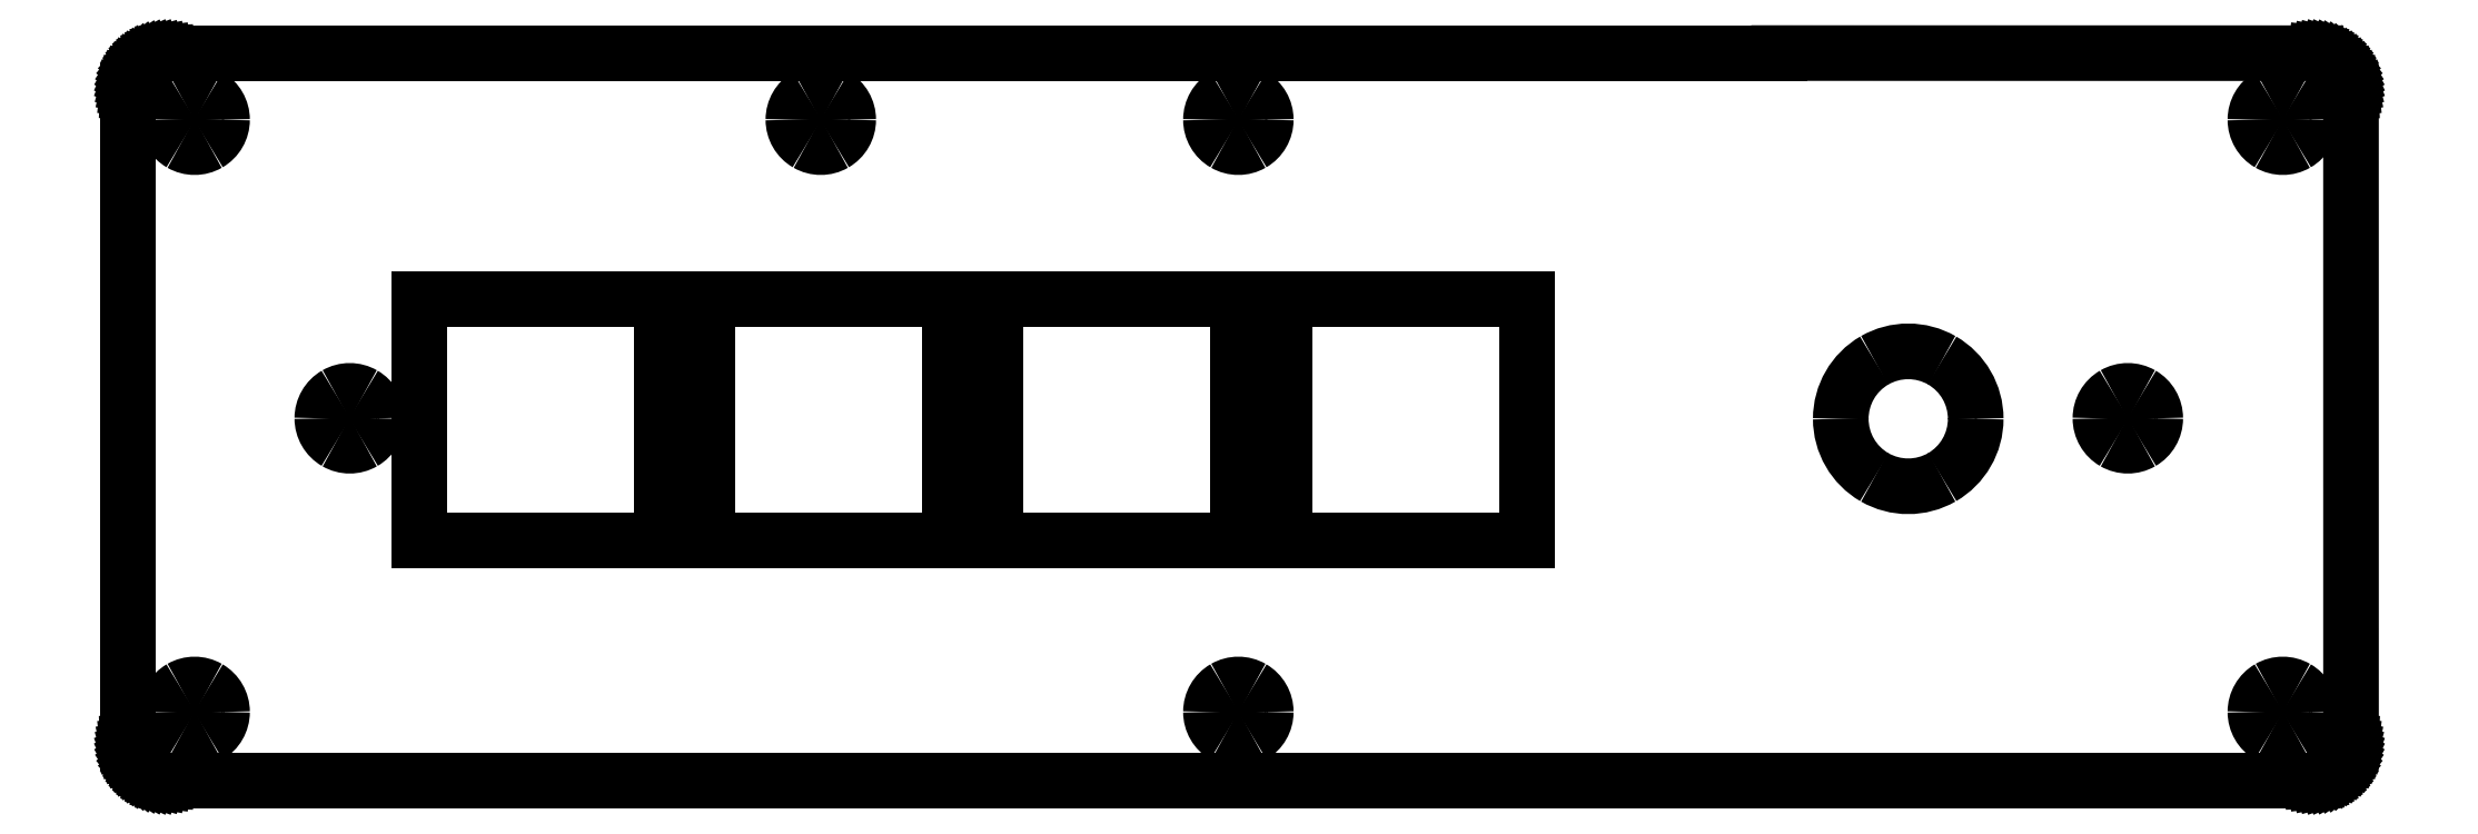
<metadata>
{"format":"dxf","ext":"dxf","renderer":"ezdxf+matplotlib","layout":"modelspace","background":"white","min_lineweight":24,"dpi":150}
</metadata>
<code>
0
SECTION
2
ENTITIES
0
LINE
8
0
10
6.938
20
42.96
30
0
11
6.782
21
42.95
31
0
0
LINE
8
0
10
6.782
20
42.95
30
0
11
6.628
21
42.91
31
0
0
LINE
8
0
10
6.628
20
42.91
30
0
11
6.476
21
42.87
31
0
0
LINE
8
0
10
6.476
20
42.87
30
0
11
6.329
21
42.82
31
0
0
LINE
8
0
10
6.329
20
42.82
30
0
11
6.187
21
42.75
31
0
0
LINE
8
0
10
6.187
20
42.75
30
0
11
6.05
21
42.68
31
0
0
LINE
8
0
10
6.05
20
42.68
30
0
11
5.919
21
42.59
31
0
0
LINE
8
0
10
5.919
20
42.59
30
0
11
5.796
21
42.49
31
0
0
LINE
8
0
10
5.796
20
42.49
30
0
11
5.68
21
42.38
31
0
0
LINE
8
0
10
5.68
20
42.38
30
0
11
5.574
21
42.27
31
0
0
LINE
8
0
10
5.574
20
42.27
30
0
11
5.476
21
42.15
31
0
0
LINE
8
0
10
5.476
20
42.15
30
0
11
5.389
21
42.01
31
0
0
LINE
8
0
10
5.389
20
42.01
30
0
11
5.312
21
41.88
31
0
0
LINE
8
0
10
5.312
20
41.88
30
0
11
5.247
21
41.74
31
0
0
LINE
8
0
10
5.247
20
41.74
30
0
11
5.192
21
41.59
31
0
0
LINE
8
0
10
5.192
20
41.59
30
0
11
5.15
21
41.44
31
0
0
LINE
8
0
10
5.15
20
41.44
30
0
11
5.119
21
41.28
31
0
0
LINE
8
0
10
5.119
20
41.28
30
0
11
5.101
21
41.13
31
0
0
LINE
8
0
10
5.101
20
41.13
30
0
11
5.094
21
40.97
31
0
0
LINE
8
0
10
5.094
20
40.97
30
0
11
5.094
21
7.094
31
0
0
LINE
8
0
10
5.094
20
7.094
30
0
11
5.101
21
6.937
31
0
0
LINE
8
0
10
5.101
20
6.937
30
0
11
5.119
21
6.781
31
0
0
LINE
8
0
10
5.119
20
6.781
30
0
11
5.15
21
6.627
31
0
0
LINE
8
0
10
5.15
20
6.627
30
0
11
5.192
21
6.475
31
0
0
LINE
8
0
10
5.192
20
6.475
30
0
11
5.247
21
6.328
31
0
0
LINE
8
0
10
5.247
20
6.328
30
0
11
5.312
21
6.186
31
0
0
LINE
8
0
10
5.312
20
6.186
30
0
11
5.389
21
6.049
31
0
0
LINE
8
0
10
5.389
20
6.049
30
0
11
5.476
21
5.918
31
0
0
LINE
8
0
10
5.476
20
5.918
30
0
11
5.574
21
5.795
31
0
0
LINE
8
0
10
5.574
20
5.795
30
0
11
5.68
21
5.679
31
0
0
LINE
8
0
10
5.68
20
5.679
30
0
11
5.796
21
5.573
31
0
0
LINE
8
0
10
5.796
20
5.573
30
0
11
5.919
21
5.475
31
0
0
LINE
8
0
10
5.919
20
5.475
30
0
11
6.05
21
5.388
31
0
0
LINE
8
0
10
6.05
20
5.388
30
0
11
6.187
21
5.311
31
0
0
LINE
8
0
10
6.187
20
5.311
30
0
11
6.329
21
5.246
31
0
0
LINE
8
0
10
6.329
20
5.246
30
0
11
6.476
21
5.191
31
0
0
LINE
8
0
10
6.476
20
5.191
30
0
11
6.628
21
5.149
31
0
0
LINE
8
0
10
6.628
20
5.149
30
0
11
6.782
21
5.118
31
0
0
LINE
8
0
10
6.782
20
5.118
30
0
11
6.938
21
5.1
31
0
0
LINE
8
0
10
6.938
20
5.1
30
0
11
7.094
21
5.094
31
0
0
LINE
8
0
10
7.094
20
5.094
30
0
11
118.8
21
5.094
31
0
0
LINE
8
0
10
118.8
20
5.094
30
0
11
118.9
21
5.1
31
0
0
LINE
8
0
10
118.9
20
5.1
30
0
11
119.1
21
5.118
31
0
0
LINE
8
0
10
119.1
20
5.118
30
0
11
119.2
21
5.149
31
0
0
LINE
8
0
10
119.2
20
5.149
30
0
11
119.4
21
5.191
31
0
0
LINE
8
0
10
119.4
20
5.191
30
0
11
119.5
21
5.246
31
0
0
LINE
8
0
10
119.5
20
5.246
30
0
11
119.7
21
5.311
31
0
0
LINE
8
0
10
119.7
20
5.311
30
0
11
119.8
21
5.388
31
0
0
LINE
8
0
10
119.8
20
5.388
30
0
11
119.9
21
5.475
31
0
0
LINE
8
0
10
119.9
20
5.475
30
0
11
120.1
21
5.573
31
0
0
LINE
8
0
10
120.1
20
5.573
30
0
11
120.2
21
5.679
31
0
0
LINE
8
0
10
120.2
20
5.679
30
0
11
120.3
21
5.795
31
0
0
LINE
8
0
10
120.3
20
5.795
30
0
11
120.4
21
5.918
31
0
0
LINE
8
0
10
120.4
20
5.918
30
0
11
120.5
21
6.049
31
0
0
LINE
8
0
10
120.5
20
6.049
30
0
11
120.5
21
6.186
31
0
0
LINE
8
0
10
120.5
20
6.186
30
0
11
120.6
21
6.328
31
0
0
LINE
8
0
10
120.6
20
6.328
30
0
11
120.7
21
6.475
31
0
0
LINE
8
0
10
120.7
20
6.475
30
0
11
120.7
21
6.627
31
0
0
LINE
8
0
10
120.7
20
6.627
30
0
11
120.7
21
6.781
31
0
0
LINE
8
0
10
120.7
20
6.781
30
0
11
120.8
21
6.937
31
0
0
LINE
8
0
10
120.8
20
6.937
30
0
11
120.8
21
7.093
31
0
0
LINE
8
0
10
120.8
20
7.093
30
0
11
120.8
21
40.97
31
0
0
LINE
8
0
10
120.8
20
40.97
30
0
11
120.8
21
41.13
31
0
0
LINE
8
0
10
120.8
20
41.13
30
0
11
120.7
21
41.28
31
0
0
LINE
8
0
10
120.7
20
41.28
30
0
11
120.7
21
41.44
31
0
0
LINE
8
0
10
120.7
20
41.44
30
0
11
120.7
21
41.59
31
0
0
LINE
8
0
10
120.7
20
41.59
30
0
11
120.6
21
41.74
31
0
0
LINE
8
0
10
120.6
20
41.74
30
0
11
120.5
21
41.88
31
0
0
LINE
8
0
10
120.5
20
41.88
30
0
11
120.5
21
42.01
31
0
0
LINE
8
0
10
120.5
20
42.01
30
0
11
120.4
21
42.15
31
0
0
LINE
8
0
10
120.4
20
42.15
30
0
11
120.3
21
42.27
31
0
0
LINE
8
0
10
120.3
20
42.27
30
0
11
120.2
21
42.38
31
0
0
LINE
8
0
10
120.2
20
42.38
30
0
11
120.1
21
42.49
31
0
0
LINE
8
0
10
120.1
20
42.49
30
0
11
119.9
21
42.59
31
0
0
LINE
8
0
10
119.9
20
42.59
30
0
11
119.8
21
42.68
31
0
0
LINE
8
0
10
119.8
20
42.68
30
0
11
119.7
21
42.75
31
0
0
LINE
8
0
10
119.7
20
42.75
30
0
11
119.5
21
42.82
31
0
0
LINE
8
0
10
119.5
20
42.82
30
0
11
119.4
21
42.87
31
0
0
LINE
8
0
10
119.4
20
42.87
30
0
11
119.2
21
42.91
31
0
0
LINE
8
0
10
119.2
20
42.91
30
0
11
119.1
21
42.95
31
0
0
LINE
8
0
10
119.1
20
42.95
30
0
11
118.9
21
42.96
31
0
0
LINE
8
0
10
118.9
20
42.96
30
0
11
91
21
42.97
31
0
0
LINE
8
0
10
91
20
42.97
30
0
11
7.094
21
42.97
31
0
0
LINE
8
0
10
7.094
20
42.97
30
0
11
6.938
21
42.96
31
0
0
LINE
8
0
10
20.25
20
30.19
30
0
11
32.86
21
30.19
31
0
0
LINE
8
0
10
32.86
20
30.19
30
0
11
32.86
21
17.58
31
0
0
LINE
8
0
10
32.86
20
17.58
30
0
11
20.25
21
17.58
31
0
0
LINE
8
0
10
20.25
20
17.58
30
0
11
20.25
21
30.19
31
0
0
LINE
8
0
10
35.25
20
30.19
30
0
11
47.86
21
30.19
31
0
0
LINE
8
0
10
47.86
20
30.19
30
0
11
47.86
21
17.58
31
0
0
LINE
8
0
10
47.86
20
17.58
30
0
11
35.25
21
17.58
31
0
0
LINE
8
0
10
35.25
20
17.58
30
0
11
35.25
21
30.19
31
0
0
LINE
8
0
10
50.25
20
30.19
30
0
11
62.86
21
30.19
31
0
0
LINE
8
0
10
62.86
20
30.19
30
0
11
62.86
21
17.58
31
0
0
LINE
8
0
10
62.86
20
17.58
30
0
11
50.25
21
17.58
31
0
0
LINE
8
0
10
50.25
20
17.58
30
0
11
50.25
21
30.19
31
0
0
LINE
8
0
10
65.25
20
30.19
30
0
11
77.86
21
30.19
31
0
0
LINE
8
0
10
77.86
20
30.19
30
0
11
77.86
21
17.58
31
0
0
LINE
8
0
10
77.86
20
17.58
30
0
11
65.25
21
17.58
31
0
0
LINE
8
0
10
65.25
20
17.58
30
0
11
65.25
21
30.19
31
0
0
SPLINE
8
0
70
8
71
3
72
8
73
4
74
0
40
0
40
0
40
0
40
0
40
1
40
1
40
1
40
1
10
101.2
20
23.94
30
0
10
101.2
20
22.68
30
0
10
100.6
20
21.52
30
0
10
99.48
20
20.9
30
0
0
SPLINE
8
0
70
8
71
3
72
8
73
4
74
0
40
0
40
0
40
0
40
0
40
1
40
1
40
1
40
1
10
99.48
20
20.9
30
0
10
98.39
20
20.27
30
0
10
97.05
20
20.27
30
0
10
95.97
20
20.9
30
0
0
SPLINE
8
0
70
8
71
3
72
8
73
4
74
0
40
0
40
0
40
0
40
0
40
1
40
1
40
1
40
1
10
95.97
20
20.9
30
0
10
94.88
20
21.52
30
0
10
94.21
20
22.68
30
0
10
94.21
20
23.94
30
0
0
SPLINE
8
0
70
8
71
3
72
8
73
4
74
0
40
0
40
0
40
0
40
0
40
1
40
1
40
1
40
1
10
94.21
20
23.94
30
0
10
94.21
20
25.19
30
0
10
94.88
20
26.35
30
0
10
95.97
20
26.98
30
0
0
SPLINE
8
0
70
8
71
3
72
8
73
4
74
0
40
0
40
0
40
0
40
0
40
1
40
1
40
1
40
1
10
95.97
20
26.98
30
0
10
97.05
20
27.6
30
0
10
98.39
20
27.6
30
0
10
99.48
20
26.98
30
0
0
SPLINE
8
0
70
8
71
3
72
8
73
4
74
0
40
0
40
0
40
0
40
0
40
1
40
1
40
1
40
1
10
99.48
20
26.98
30
0
10
100.6
20
26.35
30
0
10
101.2
20
25.19
30
0
10
101.2
20
23.94
30
0
0
LINE
8
0
10
101.2
20
23.94
30
0
11
101.2
21
23.94
31
0
0
SPLINE
8
0
70
8
71
3
72
8
73
4
74
0
40
0
40
0
40
0
40
0
40
1
40
1
40
1
40
1
10
9.996
20
39.5
30
0
10
9.996
20
38.99
30
0
10
9.724
20
38.52
30
0
10
9.283
20
38.27
30
0
0
SPLINE
8
0
70
8
71
3
72
8
73
4
74
0
40
0
40
0
40
0
40
0
40
1
40
1
40
1
40
1
10
9.283
20
38.27
30
0
10
8.842
20
38.01
30
0
10
8.298
20
38.01
30
0
10
7.857
20
38.27
30
0
0
SPLINE
8
0
70
8
71
3
72
8
73
4
74
0
40
0
40
0
40
0
40
0
40
1
40
1
40
1
40
1
10
7.857
20
38.27
30
0
10
7.416
20
38.52
30
0
10
7.144
20
38.99
30
0
10
7.144
20
39.5
30
0
0
SPLINE
8
0
70
8
71
3
72
8
73
4
74
0
40
0
40
0
40
0
40
0
40
1
40
1
40
1
40
1
10
7.144
20
39.5
30
0
10
7.144
20
40.01
30
0
10
7.416
20
40.48
30
0
10
7.857
20
40.74
30
0
0
SPLINE
8
0
70
8
71
3
72
8
73
4
74
0
40
0
40
0
40
0
40
0
40
1
40
1
40
1
40
1
10
7.857
20
40.74
30
0
10
8.298
20
40.99
30
0
10
8.842
20
40.99
30
0
10
9.283
20
40.74
30
0
0
SPLINE
8
0
70
8
71
3
72
8
73
4
74
0
40
0
40
0
40
0
40
0
40
1
40
1
40
1
40
1
10
9.283
20
40.74
30
0
10
9.724
20
40.48
30
0
10
9.996
20
40.01
30
0
10
9.996
20
39.5
30
0
0
LINE
8
0
10
9.996
20
39.5
30
0
11
9.996
21
39.5
31
0
0
SPLINE
8
0
70
8
71
3
72
8
73
4
74
0
40
0
40
0
40
0
40
0
40
1
40
1
40
1
40
1
10
42.57
20
39.5
30
0
10
42.57
20
38.99
30
0
10
42.3
20
38.52
30
0
10
41.86
20
38.27
30
0
0
SPLINE
8
0
70
8
71
3
72
8
73
4
74
0
40
0
40
0
40
0
40
0
40
1
40
1
40
1
40
1
10
41.86
20
38.27
30
0
10
41.42
20
38.01
30
0
10
40.88
20
38.01
30
0
10
40.43
20
38.27
30
0
0
SPLINE
8
0
70
8
71
3
72
8
73
4
74
0
40
0
40
0
40
0
40
0
40
1
40
1
40
1
40
1
10
40.43
20
38.27
30
0
10
39.99
20
38.52
30
0
10
39.72
20
38.99
30
0
10
39.72
20
39.5
30
0
0
SPLINE
8
0
70
8
71
3
72
8
73
4
74
0
40
0
40
0
40
0
40
0
40
1
40
1
40
1
40
1
10
39.72
20
39.5
30
0
10
39.72
20
40.01
30
0
10
39.99
20
40.48
30
0
10
40.43
20
40.74
30
0
0
SPLINE
8
0
70
8
71
3
72
8
73
4
74
0
40
0
40
0
40
0
40
0
40
1
40
1
40
1
40
1
10
40.43
20
40.74
30
0
10
40.88
20
40.99
30
0
10
41.42
20
40.99
30
0
10
41.86
20
40.74
30
0
0
SPLINE
8
0
70
8
71
3
72
8
73
4
74
0
40
0
40
0
40
0
40
0
40
1
40
1
40
1
40
1
10
41.86
20
40.74
30
0
10
42.3
20
40.48
30
0
10
42.57
20
40.01
30
0
10
42.57
20
39.5
30
0
0
LINE
8
0
10
42.57
20
39.5
30
0
11
42.57
21
39.5
31
0
0
SPLINE
8
0
70
8
71
3
72
8
73
4
74
0
40
0
40
0
40
0
40
0
40
1
40
1
40
1
40
1
10
64.3
20
39.5
30
0
10
64.3
20
38.99
30
0
10
64.03
20
38.52
30
0
10
63.58
20
38.27
30
0
0
SPLINE
8
0
70
8
71
3
72
8
73
4
74
0
40
0
40
0
40
0
40
0
40
1
40
1
40
1
40
1
10
63.58
20
38.27
30
0
10
63.14
20
38.01
30
0
10
62.6
20
38.01
30
0
10
62.16
20
38.27
30
0
0
SPLINE
8
0
70
8
71
3
72
8
73
4
74
0
40
0
40
0
40
0
40
0
40
1
40
1
40
1
40
1
10
62.16
20
38.27
30
0
10
61.72
20
38.52
30
0
10
61.45
20
38.99
30
0
10
61.45
20
39.5
30
0
0
SPLINE
8
0
70
8
71
3
72
8
73
4
74
0
40
0
40
0
40
0
40
0
40
1
40
1
40
1
40
1
10
61.45
20
39.5
30
0
10
61.45
20
40.01
30
0
10
61.72
20
40.48
30
0
10
62.16
20
40.74
30
0
0
SPLINE
8
0
70
8
71
3
72
8
73
4
74
0
40
0
40
0
40
0
40
0
40
1
40
1
40
1
40
1
10
62.16
20
40.74
30
0
10
62.6
20
40.99
30
0
10
63.14
20
40.99
30
0
10
63.58
20
40.74
30
0
0
SPLINE
8
0
70
8
71
3
72
8
73
4
74
0
40
0
40
0
40
0
40
0
40
1
40
1
40
1
40
1
10
63.58
20
40.74
30
0
10
64.03
20
40.48
30
0
10
64.3
20
40.01
30
0
10
64.3
20
39.5
30
0
0
LINE
8
0
10
64.3
20
39.5
30
0
11
64.3
21
39.5
31
0
0
SPLINE
8
0
70
8
71
3
72
8
73
4
74
0
40
0
40
0
40
0
40
0
40
1
40
1
40
1
40
1
10
118.6
20
39.5
30
0
10
118.6
20
38.99
30
0
10
118.4
20
38.52
30
0
10
117.9
20
38.27
30
0
0
SPLINE
8
0
70
8
71
3
72
8
73
4
74
0
40
0
40
0
40
0
40
0
40
1
40
1
40
1
40
1
10
117.9
20
38.27
30
0
10
117.5
20
38.01
30
0
10
116.9
20
38.01
30
0
10
116.5
20
38.27
30
0
0
SPLINE
8
0
70
8
71
3
72
8
73
4
74
0
40
0
40
0
40
0
40
0
40
1
40
1
40
1
40
1
10
116.5
20
38.27
30
0
10
116.1
20
38.52
30
0
10
115.8
20
38.99
30
0
10
115.8
20
39.5
30
0
0
SPLINE
8
0
70
8
71
3
72
8
73
4
74
0
40
0
40
0
40
0
40
0
40
1
40
1
40
1
40
1
10
115.8
20
39.5
30
0
10
115.8
20
40.01
30
0
10
116.1
20
40.48
30
0
10
116.5
20
40.74
30
0
0
SPLINE
8
0
70
8
71
3
72
8
73
4
74
0
40
0
40
0
40
0
40
0
40
1
40
1
40
1
40
1
10
116.5
20
40.74
30
0
10
116.9
20
40.99
30
0
10
117.5
20
40.99
30
0
10
117.9
20
40.74
30
0
0
SPLINE
8
0
70
8
71
3
72
8
73
4
74
0
40
0
40
0
40
0
40
0
40
1
40
1
40
1
40
1
10
117.9
20
40.74
30
0
10
118.4
20
40.48
30
0
10
118.6
20
40.01
30
0
10
118.6
20
39.5
30
0
0
LINE
8
0
10
118.6
20
39.5
30
0
11
118.6
21
39.5
31
0
0
SPLINE
8
0
70
8
71
3
72
8
73
4
74
0
40
0
40
0
40
0
40
0
40
1
40
1
40
1
40
1
10
9.996
20
8.686
30
0
10
9.996
20
8.176
30
0
10
9.724
20
7.705
30
0
10
9.283
20
7.451
30
0
0
SPLINE
8
0
70
8
71
3
72
8
73
4
74
0
40
0
40
0
40
0
40
0
40
1
40
1
40
1
40
1
10
9.283
20
7.451
30
0
10
8.842
20
7.196
30
0
10
8.298
20
7.196
30
0
10
7.857
20
7.451
30
0
0
SPLINE
8
0
70
8
71
3
72
8
73
4
74
0
40
0
40
0
40
0
40
0
40
1
40
1
40
1
40
1
10
7.857
20
7.451
30
0
10
7.416
20
7.705
30
0
10
7.144
20
8.176
30
0
10
7.144
20
8.686
30
0
0
SPLINE
8
0
70
8
71
3
72
8
73
4
74
0
40
0
40
0
40
0
40
0
40
1
40
1
40
1
40
1
10
7.144
20
8.686
30
0
10
7.144
20
9.195
30
0
10
7.416
20
9.666
30
0
10
7.857
20
9.921
30
0
0
SPLINE
8
0
70
8
71
3
72
8
73
4
74
0
40
0
40
0
40
0
40
0
40
1
40
1
40
1
40
1
10
7.857
20
9.921
30
0
10
8.298
20
10.18
30
0
10
8.842
20
10.18
30
0
10
9.283
20
9.921
30
0
0
SPLINE
8
0
70
8
71
3
72
8
73
4
74
0
40
0
40
0
40
0
40
0
40
1
40
1
40
1
40
1
10
9.283
20
9.921
30
0
10
9.724
20
9.666
30
0
10
9.996
20
9.195
30
0
10
9.996
20
8.686
30
0
0
LINE
8
0
10
9.996
20
8.686
30
0
11
9.996
21
8.686
31
0
0
SPLINE
8
0
70
8
71
3
72
8
73
4
74
0
40
0
40
0
40
0
40
0
40
1
40
1
40
1
40
1
10
64.3
20
8.686
30
0
10
64.3
20
8.176
30
0
10
64.03
20
7.706
30
0
10
63.58
20
7.451
30
0
0
SPLINE
8
0
70
8
71
3
72
8
73
4
74
0
40
0
40
0
40
0
40
0
40
1
40
1
40
1
40
1
10
63.58
20
7.451
30
0
10
63.14
20
7.196
30
0
10
62.6
20
7.196
30
0
10
62.16
20
7.451
30
0
0
SPLINE
8
0
70
8
71
3
72
8
73
4
74
0
40
0
40
0
40
0
40
0
40
1
40
1
40
1
40
1
10
62.16
20
7.451
30
0
10
61.72
20
7.706
30
0
10
61.45
20
8.176
30
0
10
61.45
20
8.686
30
0
0
SPLINE
8
0
70
8
71
3
72
8
73
4
74
0
40
0
40
0
40
0
40
0
40
1
40
1
40
1
40
1
10
61.45
20
8.686
30
0
10
61.45
20
9.195
30
0
10
61.72
20
9.666
30
0
10
62.16
20
9.921
30
0
0
SPLINE
8
0
70
8
71
3
72
8
73
4
74
0
40
0
40
0
40
0
40
0
40
1
40
1
40
1
40
1
10
62.16
20
9.921
30
0
10
62.6
20
10.18
30
0
10
63.14
20
10.18
30
0
10
63.58
20
9.921
30
0
0
SPLINE
8
0
70
8
71
3
72
8
73
4
74
0
40
0
40
0
40
0
40
0
40
1
40
1
40
1
40
1
10
63.58
20
9.921
30
0
10
64.03
20
9.666
30
0
10
64.3
20
9.195
30
0
10
64.3
20
8.686
30
0
0
LINE
8
0
10
64.3
20
8.686
30
0
11
64.3
21
8.686
31
0
0
SPLINE
8
0
70
8
71
3
72
8
73
4
74
0
40
0
40
0
40
0
40
0
40
1
40
1
40
1
40
1
10
118.6
20
8.686
30
0
10
118.6
20
8.176
30
0
10
118.4
20
7.706
30
0
10
117.9
20
7.451
30
0
0
SPLINE
8
0
70
8
71
3
72
8
73
4
74
0
40
0
40
0
40
0
40
0
40
1
40
1
40
1
40
1
10
117.9
20
7.451
30
0
10
117.5
20
7.196
30
0
10
116.9
20
7.196
30
0
10
116.5
20
7.451
30
0
0
SPLINE
8
0
70
8
71
3
72
8
73
4
74
0
40
0
40
0
40
0
40
0
40
1
40
1
40
1
40
1
10
116.5
20
7.451
30
0
10
116.1
20
7.706
30
0
10
115.8
20
8.176
30
0
10
115.8
20
8.686
30
0
0
SPLINE
8
0
70
8
71
3
72
8
73
4
74
0
40
0
40
0
40
0
40
0
40
1
40
1
40
1
40
1
10
115.8
20
8.686
30
0
10
115.8
20
9.195
30
0
10
116.1
20
9.666
30
0
10
116.5
20
9.921
30
0
0
SPLINE
8
0
70
8
71
3
72
8
73
4
74
0
40
0
40
0
40
0
40
0
40
1
40
1
40
1
40
1
10
116.5
20
9.921
30
0
10
116.9
20
10.18
30
0
10
117.5
20
10.18
30
0
10
117.9
20
9.921
30
0
0
SPLINE
8
0
70
8
71
3
72
8
73
4
74
0
40
0
40
0
40
0
40
0
40
1
40
1
40
1
40
1
10
117.9
20
9.921
30
0
10
118.4
20
9.666
30
0
10
118.6
20
9.195
30
0
10
118.6
20
8.686
30
0
0
LINE
8
0
10
118.6
20
8.686
30
0
11
118.6
21
8.686
31
0
0
SPLINE
8
0
70
8
71
3
72
8
73
4
74
0
40
0
40
0
40
0
40
0
40
1
40
1
40
1
40
1
10
18.06
20
23.96
30
0
10
18.06
20
23.46
30
0
10
17.79
20
22.98
30
0
10
17.35
20
22.73
30
0
0
SPLINE
8
0
70
8
71
3
72
8
73
4
74
0
40
0
40
0
40
0
40
0
40
1
40
1
40
1
40
1
10
17.35
20
22.73
30
0
10
16.91
20
22.47
30
0
10
16.37
20
22.47
30
0
10
15.93
20
22.73
30
0
0
SPLINE
8
0
70
8
71
3
72
8
73
4
74
0
40
0
40
0
40
0
40
0
40
1
40
1
40
1
40
1
10
15.93
20
22.73
30
0
10
15.48
20
22.98
30
0
10
15.21
20
23.46
30
0
10
15.21
20
23.96
30
0
0
SPLINE
8
0
70
8
71
3
72
8
73
4
74
0
40
0
40
0
40
0
40
0
40
1
40
1
40
1
40
1
10
15.21
20
23.96
30
0
10
15.21
20
24.47
30
0
10
15.48
20
24.95
30
0
10
15.93
20
25.2
30
0
0
SPLINE
8
0
70
8
71
3
72
8
73
4
74
0
40
0
40
0
40
0
40
0
40
1
40
1
40
1
40
1
10
15.93
20
25.2
30
0
10
16.37
20
25.45
30
0
10
16.91
20
25.45
30
0
10
17.35
20
25.2
30
0
0
SPLINE
8
0
70
8
71
3
72
8
73
4
74
0
40
0
40
0
40
0
40
0
40
1
40
1
40
1
40
1
10
17.35
20
25.2
30
0
10
17.79
20
24.95
30
0
10
18.06
20
24.47
30
0
10
18.06
20
23.96
30
0
0
LINE
8
0
10
18.06
20
23.96
30
0
11
18.06
21
23.96
31
0
0
SPLINE
8
0
70
8
71
3
72
8
73
4
74
0
40
0
40
0
40
0
40
0
40
1
40
1
40
1
40
1
10
110.6
20
23.96
30
0
10
110.6
20
23.46
30
0
10
110.3
20
22.98
30
0
10
109.9
20
22.73
30
0
0
SPLINE
8
0
70
8
71
3
72
8
73
4
74
0
40
0
40
0
40
0
40
0
40
1
40
1
40
1
40
1
10
109.9
20
22.73
30
0
10
109.4
20
22.47
30
0
10
108.9
20
22.47
30
0
10
108.4
20
22.73
30
0
0
SPLINE
8
0
70
8
71
3
72
8
73
4
74
0
40
0
40
0
40
0
40
0
40
1
40
1
40
1
40
1
10
108.4
20
22.73
30
0
10
108
20
22.98
30
0
10
107.7
20
23.46
30
0
10
107.7
20
23.96
30
0
0
SPLINE
8
0
70
8
71
3
72
8
73
4
74
0
40
0
40
0
40
0
40
0
40
1
40
1
40
1
40
1
10
107.7
20
23.96
30
0
10
107.7
20
24.47
30
0
10
108
20
24.95
30
0
10
108.4
20
25.2
30
0
0
SPLINE
8
0
70
8
71
3
72
8
73
4
74
0
40
0
40
0
40
0
40
0
40
1
40
1
40
1
40
1
10
108.4
20
25.2
30
0
10
108.9
20
25.45
30
0
10
109.4
20
25.45
30
0
10
109.9
20
25.2
30
0
0
SPLINE
8
0
70
8
71
3
72
8
73
4
74
0
40
0
40
0
40
0
40
0
40
1
40
1
40
1
40
1
10
109.9
20
25.2
30
0
10
110.3
20
24.95
30
0
10
110.6
20
24.47
30
0
10
110.6
20
23.96
30
0
0
LINE
8
0
10
110.6
20
23.96
30
0
11
110.6
21
23.96
31
0
0
ENDSEC
0
EOF

</code>
